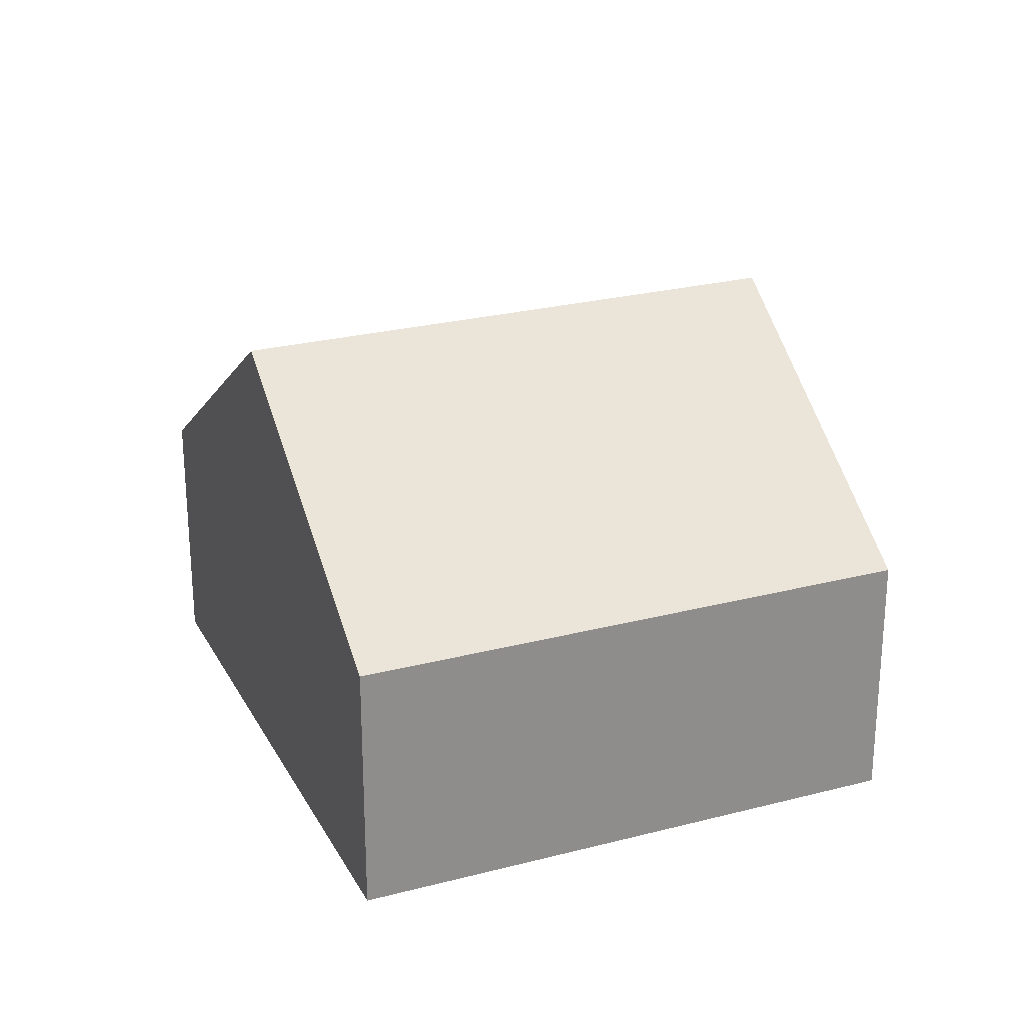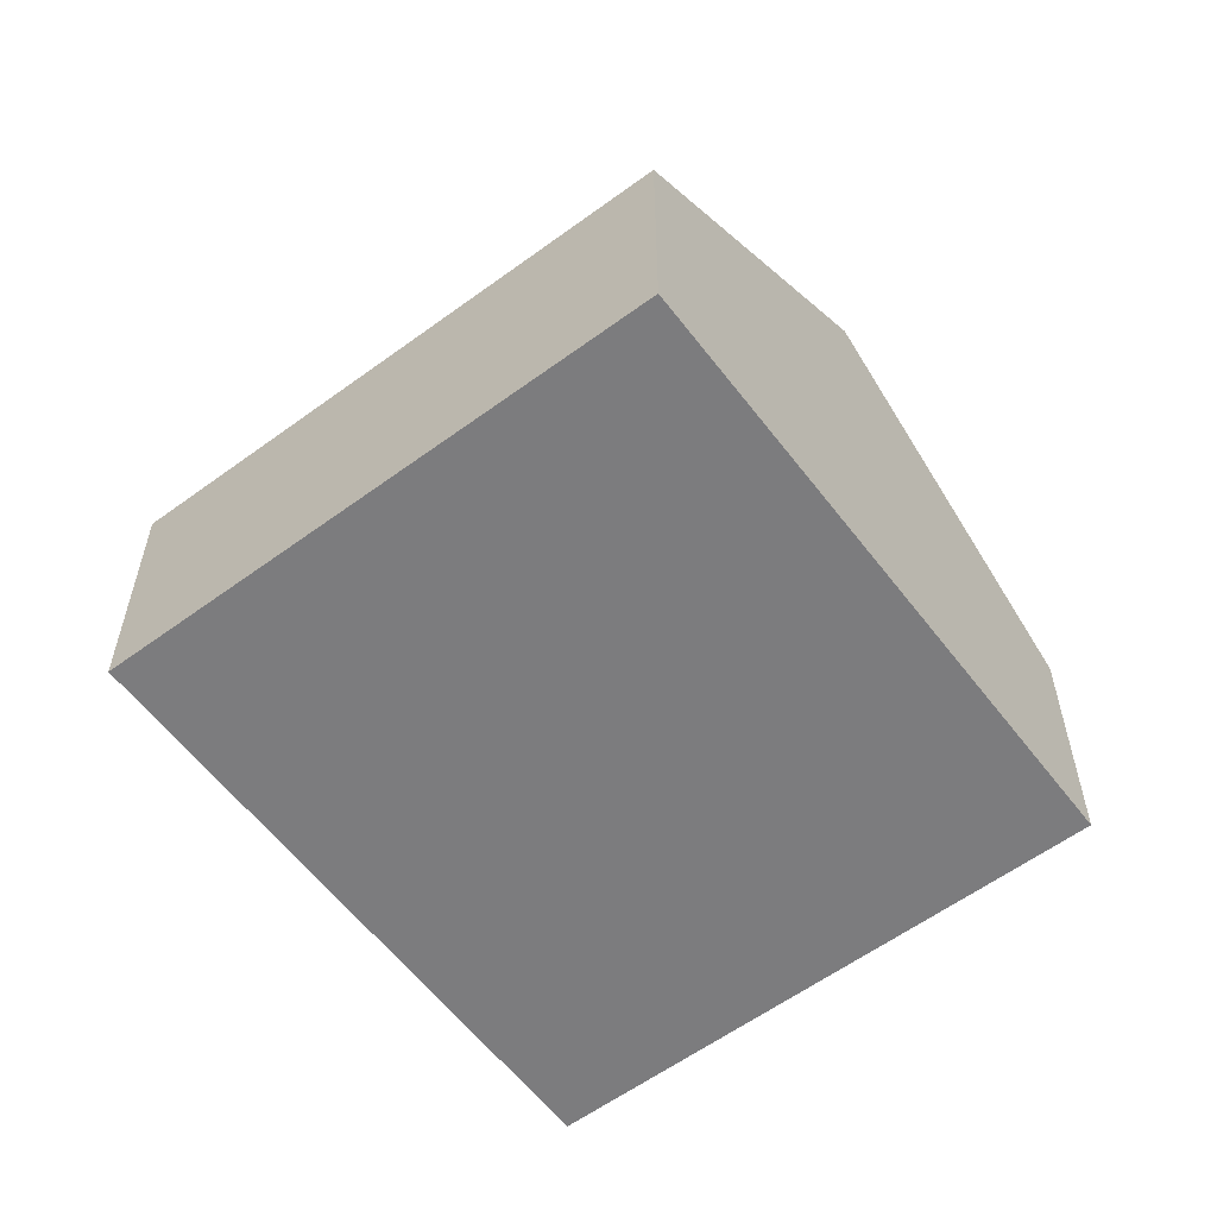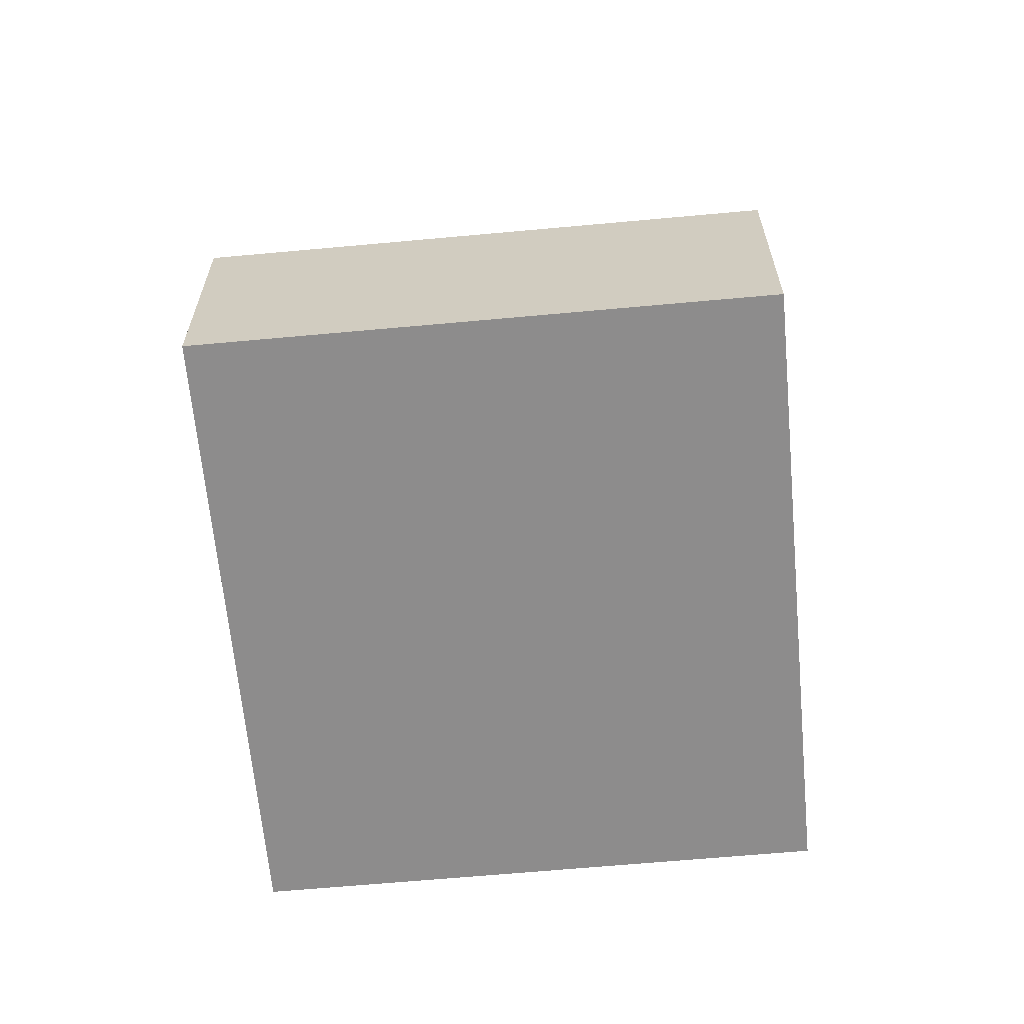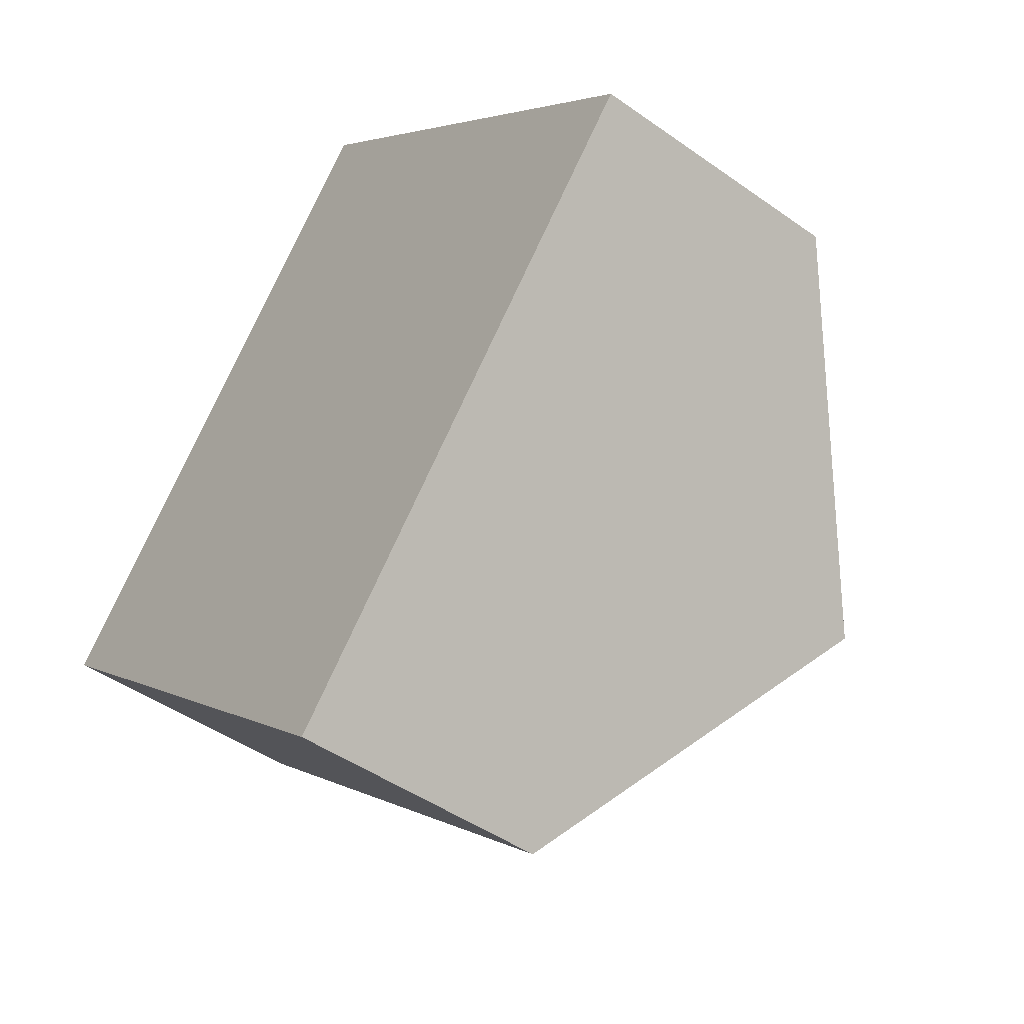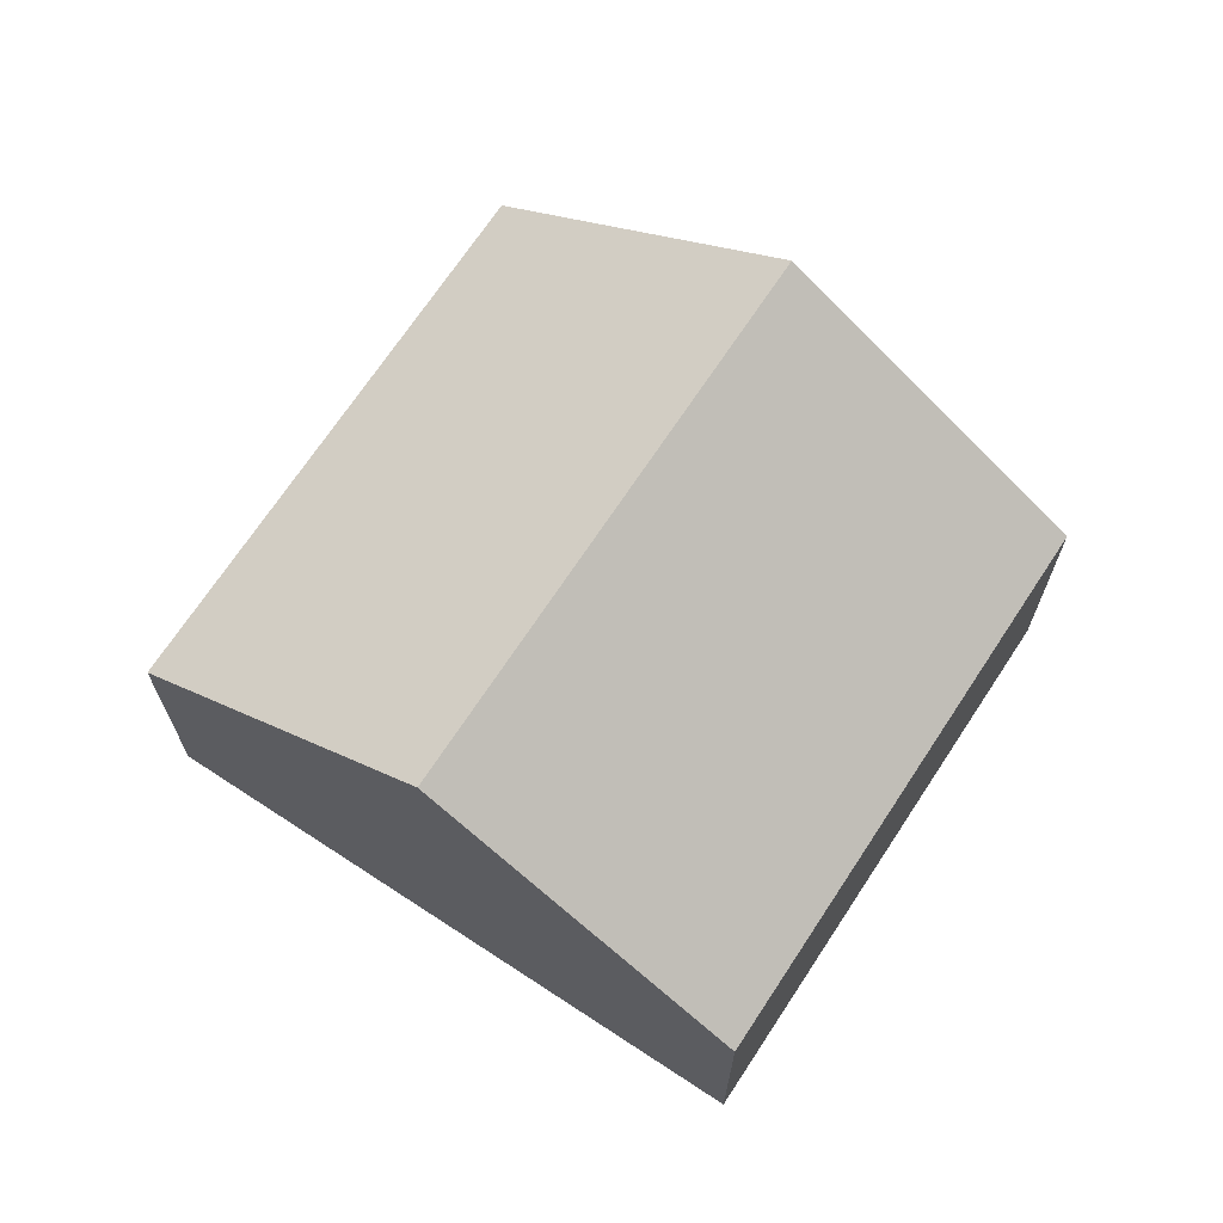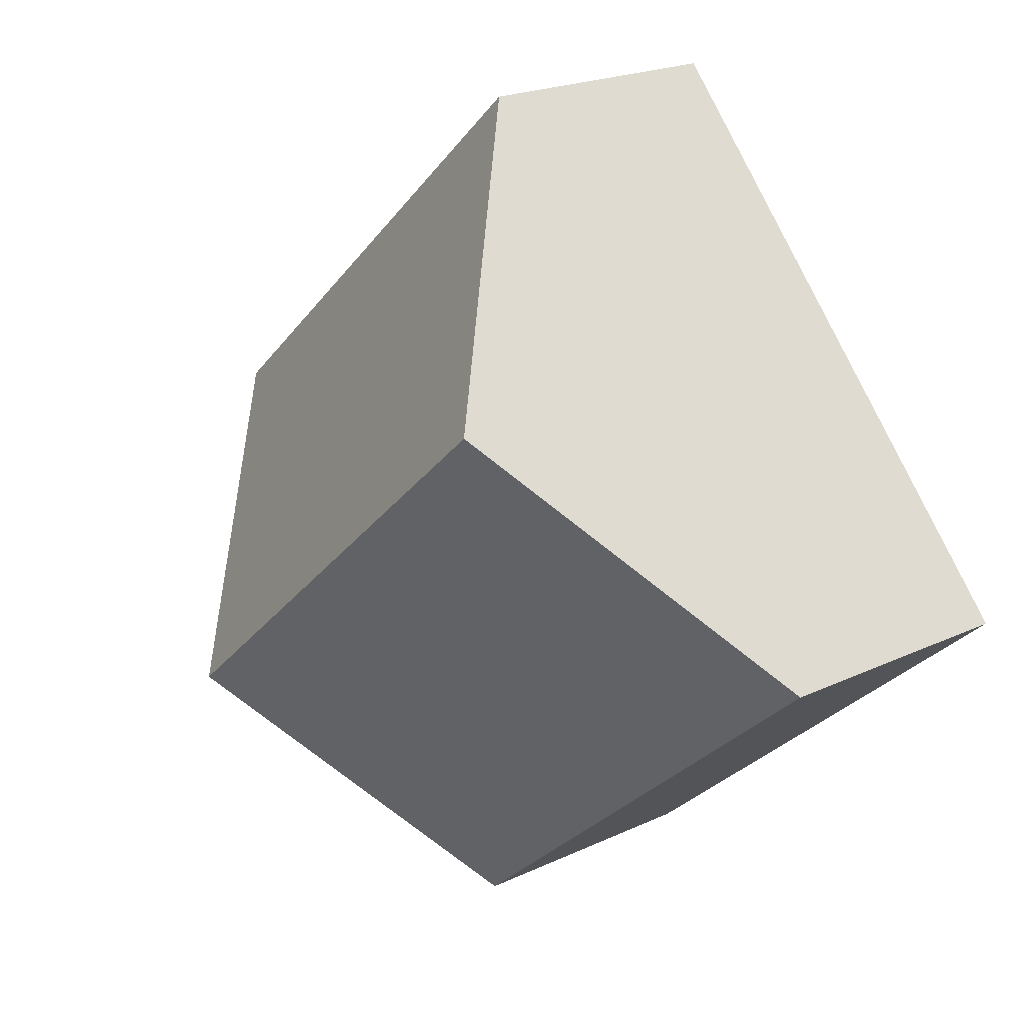
<metadata>
{"format":"obj","ext":"obj","renderer":"f3d","projection":"perspective","resolution":1024,"background":"white","views":[{"elev":25.4,"azim":18.9,"up":"+Y"},{"elev":-58.9,"azim":78.7,"up":"+Y"},{"elev":-64.3,"azim":-133.1,"up":"+Y"},{"elev":-45.6,"azim":50.7,"up":"+Z"},{"elev":69.5,"azim":-15.1,"up":"+Y"},{"elev":21.3,"azim":-129.9,"up":"+Z"}]}
</metadata>
<code>
v  3.394 7.56 3.821
v  13.73 4.101 1.474
v  10.34 7.56 -2.348
v  6.788 4.102 7.642
v  0 4.102 2.512e-16
v  6.945 4.102 -6.169
v  6.945 3.777e-16 -6.169
v  0 0 0
v  3.394 -2.34e-16 3.821
v  6.788 -4.679e-16 7.642
v  13.73 -9.026e-17 1.474
v  10.34 1.438e-16 -2.348
g defaultobject
f 1 2 3
f 2 1 4
f 5 3 6
f 3 5 1
f 7 5 6
f 5 7 8
f 8 1 5
f 1 8 4
f 4 8 9
f 4 9 10
f 10 2 4
f 2 10 11
f 2 6 3
f 6 2 7
f 7 2 12
f 12 2 11
f 9 11 10
f 11 9 8
f 11 8 7
f 11 7 12

</code>
